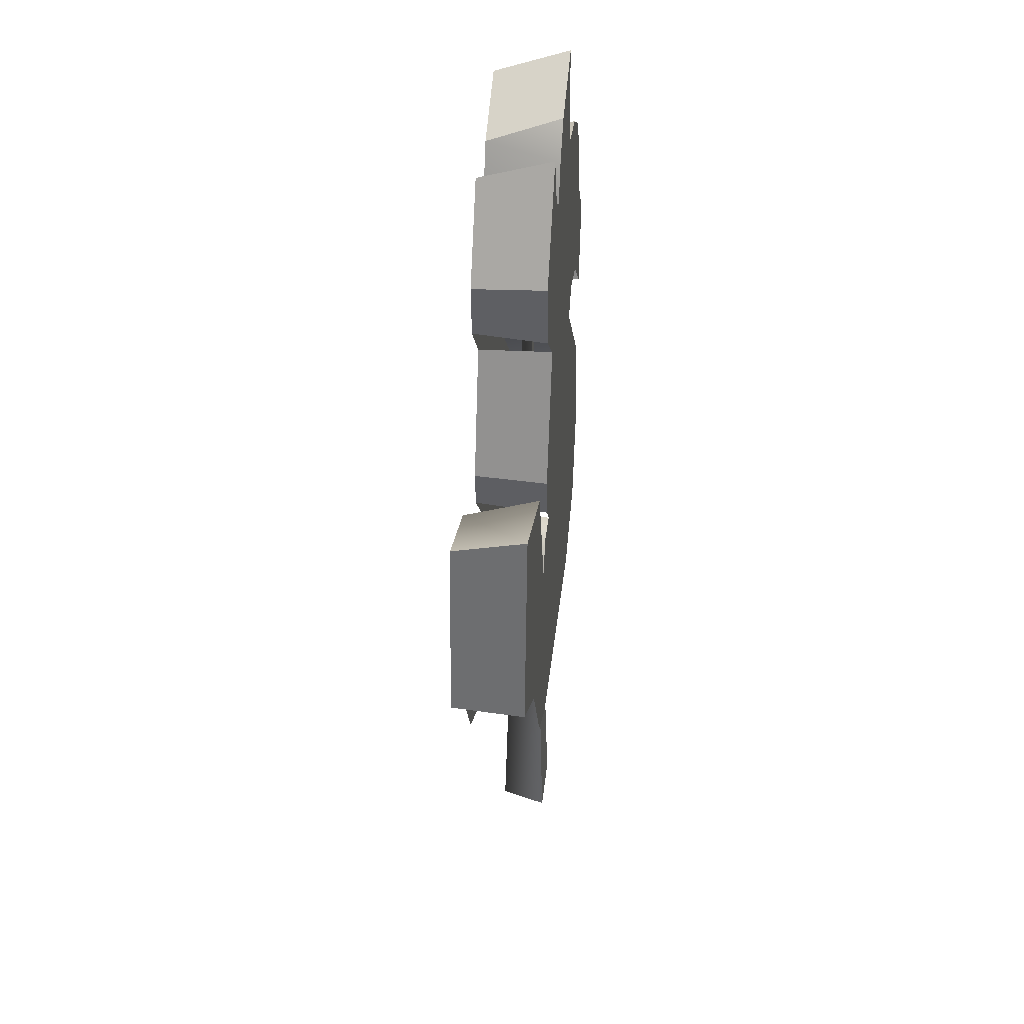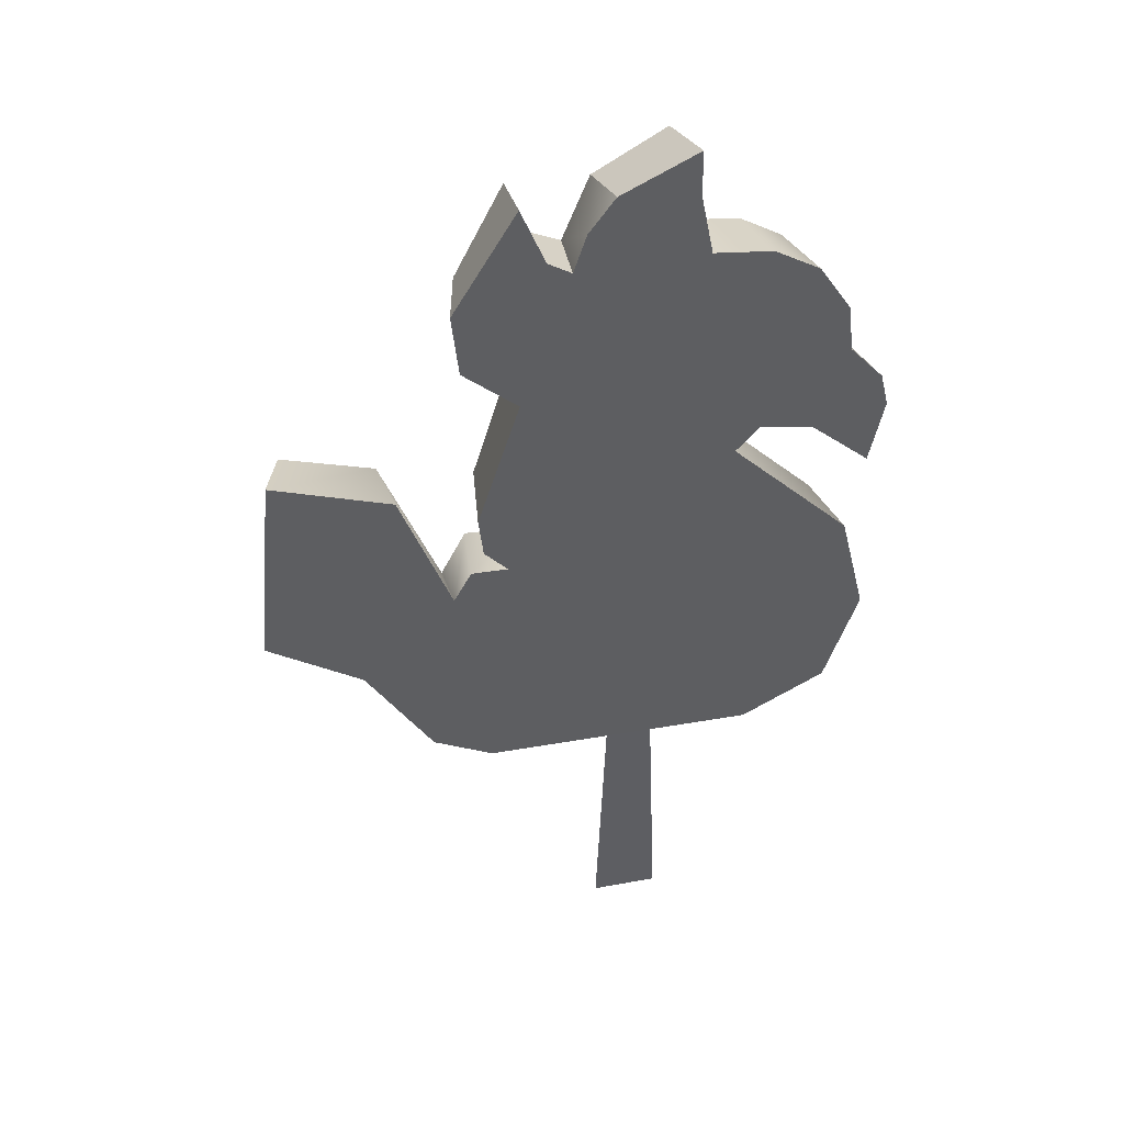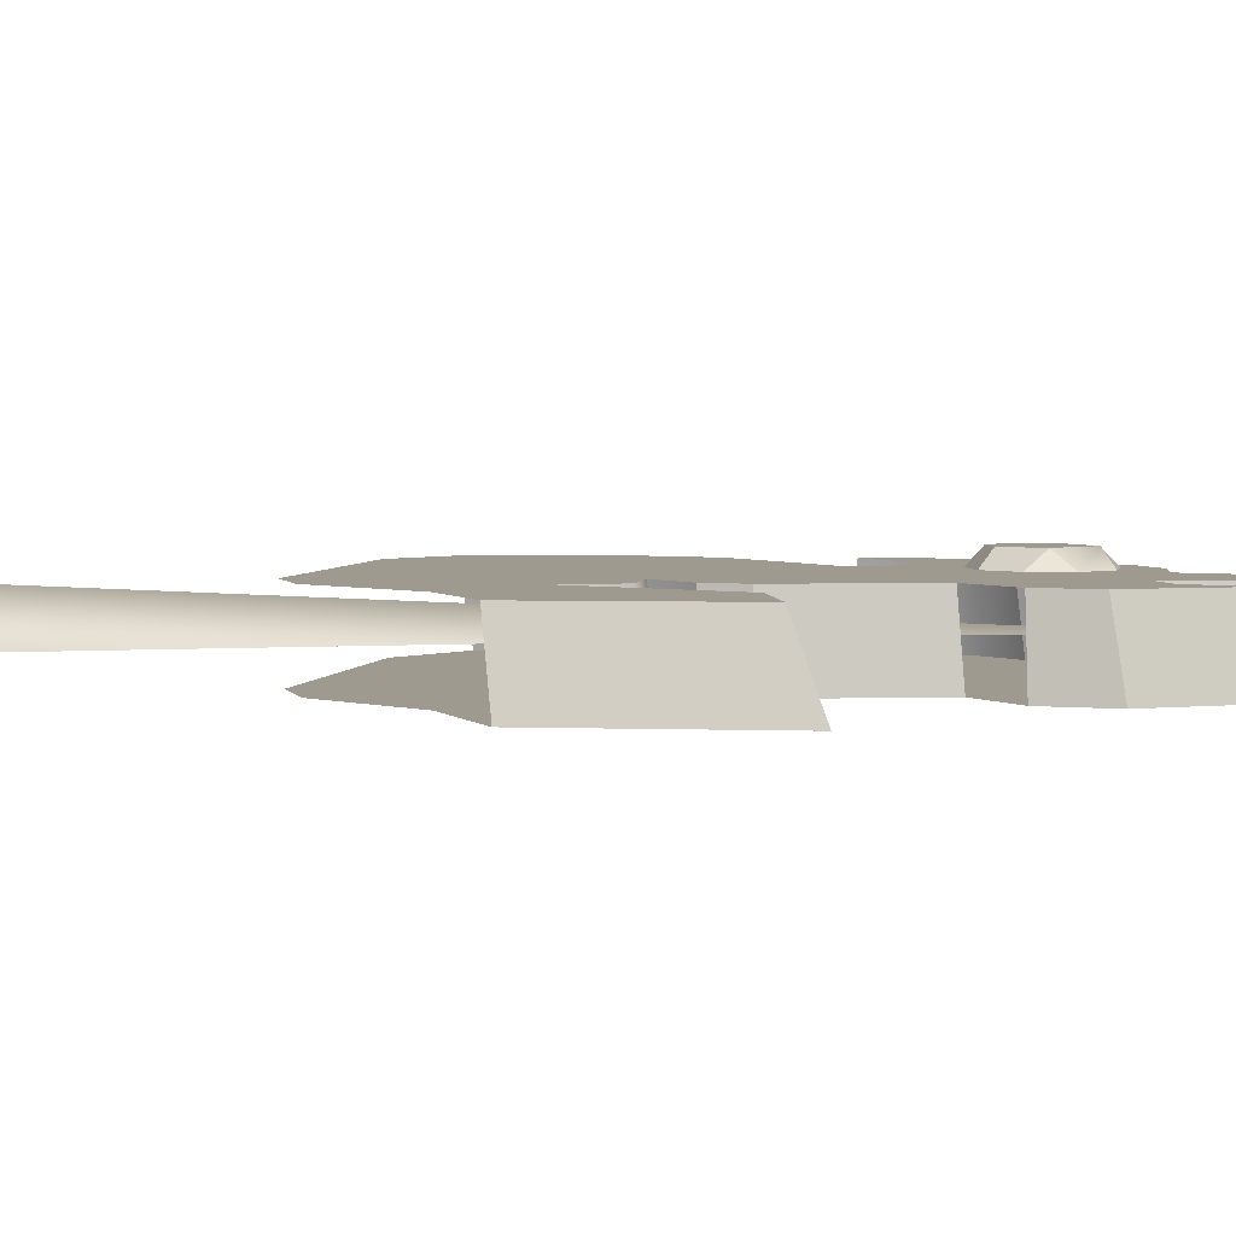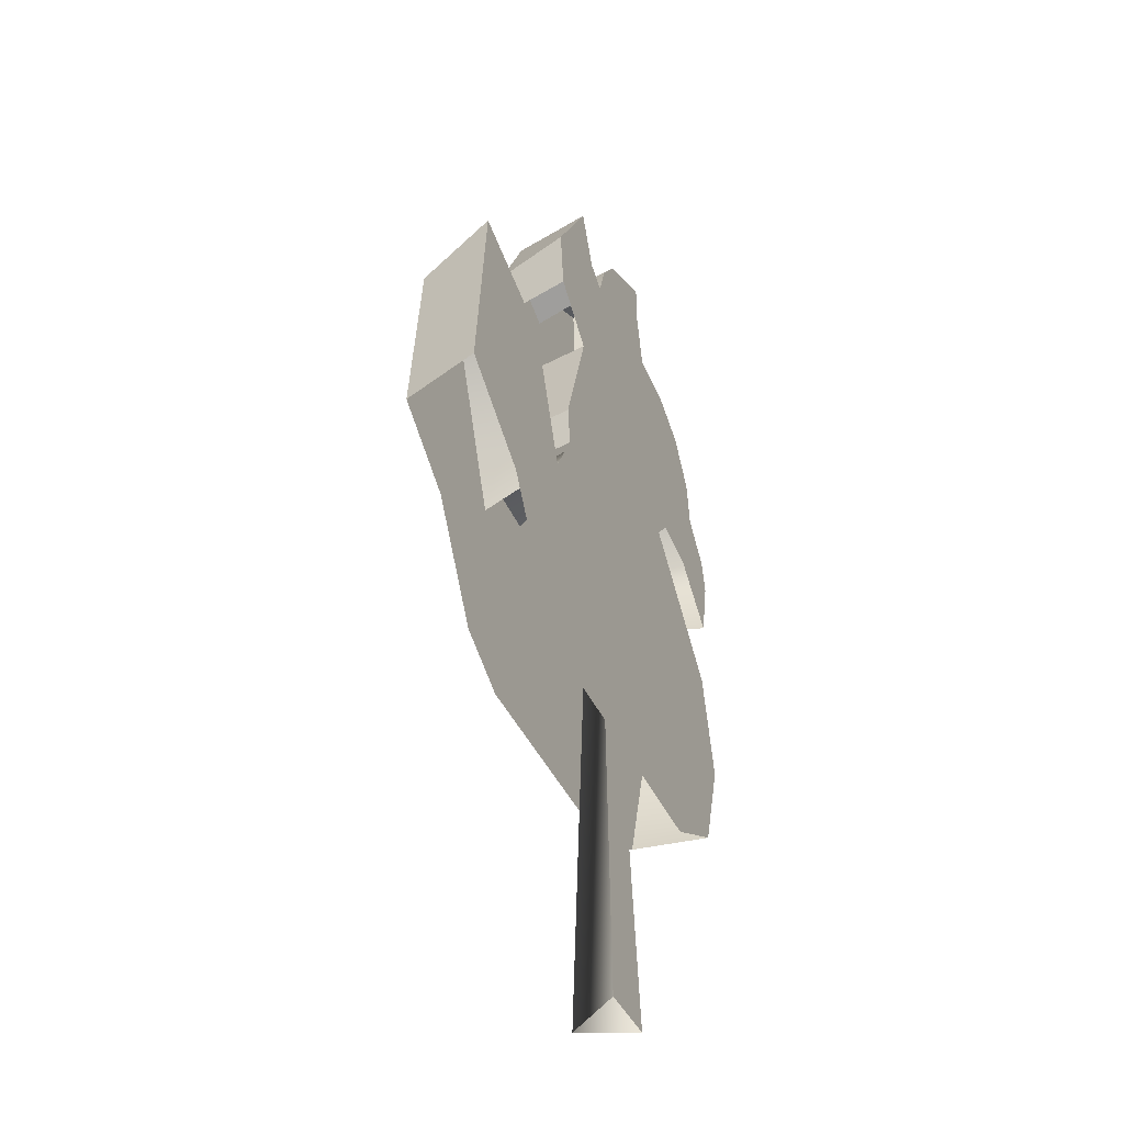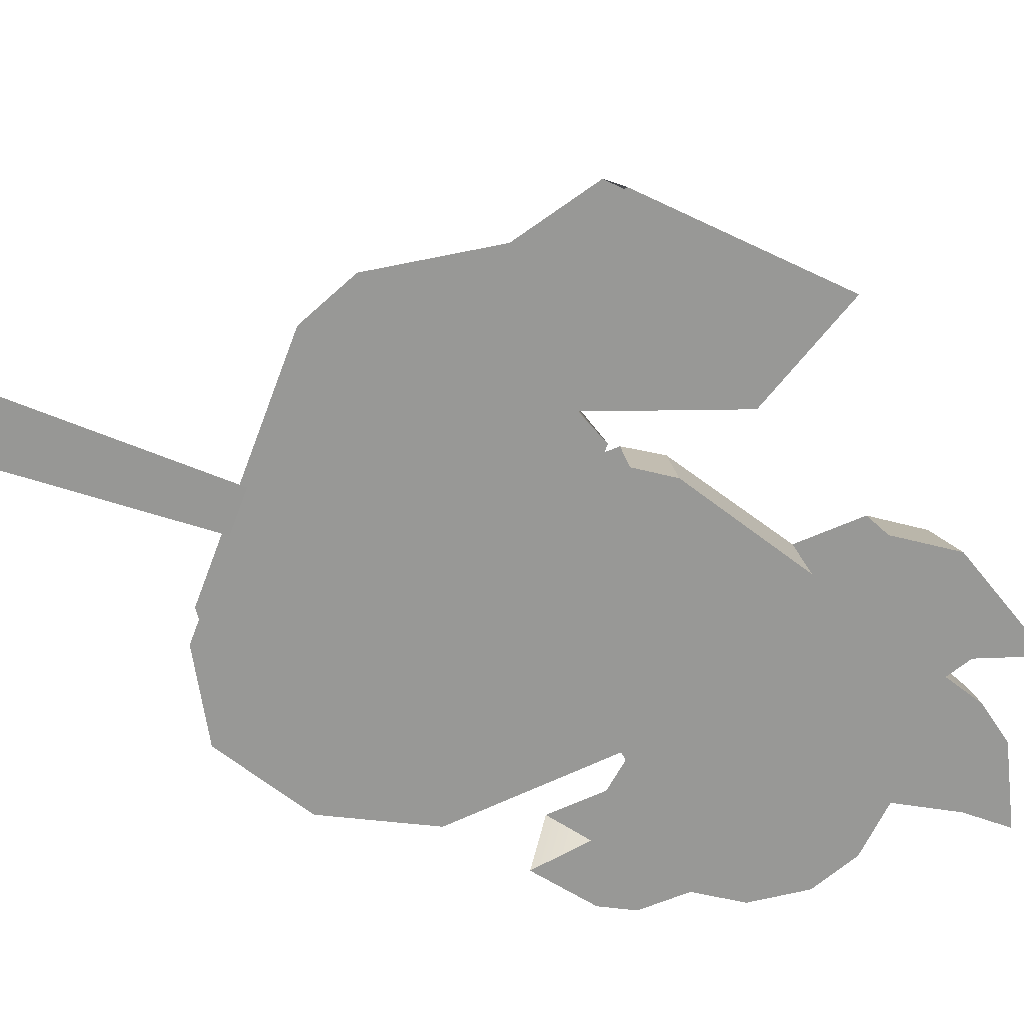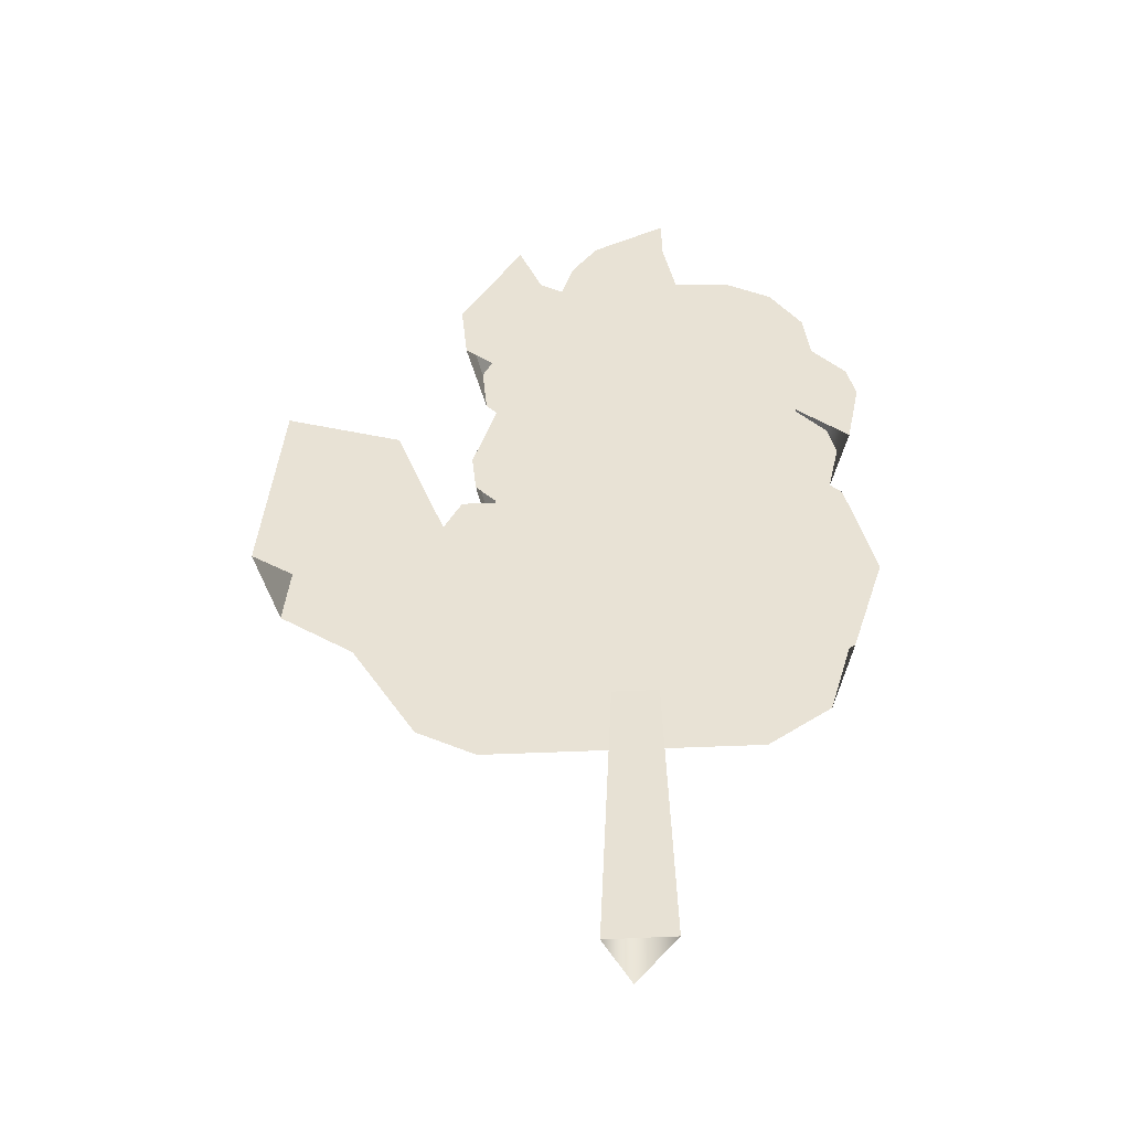
<metadata>
{"format":"obj","ext":"obj","renderer":"f3d","projection":"perspective","resolution":1024,"background":"white","views":[{"elev":38.3,"azim":96.3,"up":"+Y"},{"elev":43.5,"azim":167.7,"up":"+Y"},{"elev":3.9,"azim":101.9,"up":"+Z"},{"elev":-41.5,"azim":113.4,"up":"+Y"},{"elev":-68.5,"azim":70.2,"up":"+Z"},{"elev":-46.2,"azim":-176.1,"up":"+Y"}]}
</metadata>
<code>
g [inn]house_weathercock
v 0.00297 1.104 -0.004806
v 0.05894 -0.1211 -0.041
v 0.02257 -0.1363 0.02905
v -0.036 -0.1211 -0.041
v 0.00297 1.104 -0.004806
v 0.02257 -0.1363 0.02905
v -0.04108 0.9544 0.04997
v -0.06503 0.9786 0.07329
v -0.05077 1.009 0.04997
v -0.09353 1.045 0.04997
v -0.1214 1.026 0.07329
v -0.1493 1.045 0.04997
v -0.1921 1.009 0.04997
v -0.1778 0.9786 0.07329
v -0.2018 0.9544 0.04997
v 0.05836 1.187 0.05
v 0.04977 1.223 -0.05744
v 0.08623 1.174 -0.05744
v 0.05894 -0.1211 -0.041
v 0.00297 1.104 -0.004806
v -0.036 -0.1211 -0.041
v -0.05077 1.009 0.04997
v -0.06503 0.9786 0.07329
v -0.1214 1.026 0.07329
v -0.09353 1.045 0.04997
v -0.1493 1.045 0.04997
v -0.1214 1.026 0.07329
v -0.1778 0.9786 0.07329
v -0.1921 1.009 0.04997
v -0.2018 0.9544 0.04997
v -0.1778 0.9786 0.07329
v -0.1606 0.922 0.07329
v -0.1739 0.9061 0.04997
v -0.1739 0.9061 0.04997
v -0.1606 0.922 0.07329
v -0.1214 0.9078 0.07329
v -0.1214 0.887 0.04997
v -0.1214 0.887 0.04997
v -0.1214 0.9078 0.07329
v -0.08225 0.922 0.07329
v -0.06899 0.9061 0.04997
v -0.06899 0.9061 0.04997
v -0.08225 0.922 0.07329
v -0.06503 0.9786 0.07329
v -0.04108 0.9544 0.04997
v -0.1778 0.9786 0.07329
v -0.1214 0.9078 0.07329
v -0.1606 0.922 0.07329
v -0.1214 1.026 0.07329
v -0.06503 0.9786 0.07329
v -0.08225 0.922 0.07329
v -0.04148 1.244 0.05
v -0.05558 1.275 -0.05744
v 0.04977 1.223 -0.05744
v 0.05836 1.187 0.05
v 0.3531 0.7553 0.05
v 0.5088 0.8396 -0.05744
v 0.4832 0.7958 0.05
v 0.3422 0.7819 -0.05744
v 0.2702 0.5425 0.05
v 0.2699 0.5893 -0.05744
v -0.3018 0.8311 0.05
v -0.2845 0.7544 0.05
v -0.3103 0.7418 -0.05744
v -0.3295 0.8363 -0.05744
v -0.2911 0.8776 0.05
v -0.3179 0.8856 -0.05744
v -0.2711 0.9382 -0.05744
v -0.2477 0.9272 0.05
v 0.1687 1.19 0.05
v 0.1704 1.222 -0.05744
v 0.2592 1.075 -0.05744
v 0.2365 1.056 0.05
v 0.1375 1.112 0.05
v 0.1368 1.139 -0.05744
v 0.1704 1.222 -0.05744
v 0.1687 1.19 0.05
v 0.09563 1.093 0.05
v 0.1041 1.119 -0.05744
v 0.1368 1.139 -0.05744
v 0.1375 1.112 0.05
v -0.04584 1.168 0.05
v -0.06129 1.101 0.05
v -0.0739 1.122 -0.05744
v -0.05641 1.21 -0.05744
v -0.04148 1.244 0.05
v -0.05558 1.275 -0.05744
v 0.2347 0.6124 0.05
v 0.2449 0.6359 -0.05744
v 0.2699 0.5893 -0.05744
v 0.2702 0.5425 0.05
v 0.2449 0.6359 -0.05744
v 0.2347 0.6124 0.05
v 0.1569 0.6082 0.05
v 0.1934 0.6344 -0.05744
v -0.251 0.3124 0.05
v -0.2804 0.3227 -0.05744
v -0.3269 0.4674 -0.05744
v -0.2996 0.4755 0.05
v -0.2893 0.6208 -0.05744
v -0.2692 0.6086 0.05
v -0.1209 0.7899 -0.05744
v -0.108 0.7704 0.05
v -0.2477 0.9272 0.05
v -0.2711 0.9382 -0.05744
v -0.2622 1.008 -0.05744
v -0.2394 0.9933 0.05
v -0.2177 1.076 -0.05744
v -0.1981 1.057 0.05
v -0.1548 1.113 -0.05744
v -0.1397 1.092 0.05
v -0.1397 1.092 0.05
v -0.1548 1.113 -0.05744
v -0.0739 1.122 -0.05744
v -0.06129 1.101 0.05
v 0.1635 0.9092 0.05
v 0.1732 0.9191 -0.05744
v 0.233 0.7288 -0.05744
v 0.2193 0.7238 0.05
v 0.05836 1.187 0.05
v -0.04584 1.168 0.05
v -0.04148 1.244 0.05
v 0.09563 1.093 0.05
v -0.06129 1.101 0.05
v -0.108 0.7704 0.05
v -0.1397 1.092 0.05
v 0.1635 0.9092 0.05
v 0.1375 1.112 0.05
v 0.2287 0.9791 0.05
v 0.2365 1.056 0.05
v 0.1687 1.19 0.05
v 0.2193 0.7238 0.05
v 0.2112 0.6676 0.05
v 0.1569 0.6082 0.05
v -0.153 0.8259 0.05
v -0.2692 0.6086 0.05
v -0.1981 1.057 0.05
v -0.2394 0.9933 0.05
v -0.2477 0.9272 0.05
v -0.2996 0.4755 0.05
v -0.2267 0.8139 0.05
v -0.2911 0.8776 0.05
v -0.3018 0.8311 0.05
v -0.2845 0.7544 0.05
v -0.251 0.3124 0.05
v -0.1616 0.2521 0.05
v 0.2239 0.2575 0.05
v 0.2347 0.6124 0.05
v 0.2702 0.5425 0.05
v 0.309 0.303 0.05
v 0.4032 0.4583 0.05
v 0.3531 0.7553 0.05
v 0.5112 0.5331 0.05
v 0.4832 0.7958 0.05
v 0.09563 1.093 0.05
v 0.05836 1.187 0.05
v 0.08623 1.174 -0.05744
v 0.1041 1.119 -0.05744
v -0.3103 0.7418 -0.05744
v -0.2267 0.8141 -0.05744
v -0.3295 0.8363 -0.05744
v -0.3179 0.8856 -0.05744
v -0.2711 0.9382 -0.05744
v -0.153 0.8259 -0.05744
v -0.153 0.8259 -0.05744
v -0.2622 1.008 -0.05744
v -0.2177 1.076 -0.05744
v -0.1548 1.113 -0.05744
v -0.1209 0.7899 -0.05744
v -0.0739 1.122 -0.05744
v 0.1041 1.119 -0.05744
v -0.05641 1.21 -0.05744
v 0.08623 1.174 -0.05744
v 0.04977 1.223 -0.05744
v -0.05558 1.275 -0.05744
v 0.1732 0.9191 -0.05744
v 0.1368 1.139 -0.05744
v 0.2496 0.9844 -0.05744
v 0.2592 1.075 -0.05744
v 0.1704 1.222 -0.05744
v 0.233 0.7288 -0.05744
v 0.2264 0.67 -0.05744
v 0.1934 0.6344 -0.05744
v -0.2893 0.6208 -0.05744
v -0.3269 0.4674 -0.05744
v -0.2804 0.3227 -0.05744
v -0.1616 0.2578 -0.05744
v 0.2239 0.2631 -0.05744
v 0.2449 0.6359 -0.05744
v 0.2699 0.5893 -0.05744
v 0.309 0.3079 -0.05744
v 0.4032 0.4607 -0.05744
v 0.3422 0.7819 -0.05744
v 0.5366 0.5497 -0.05744
v 0.5088 0.8396 -0.05744
v 0.4832 0.7958 0.05
v 0.5088 0.8396 -0.05744
v 0.5366 0.5497 -0.05744
v 0.5112 0.5331 0.05
v 0.233 0.7288 -0.05744
v 0.2264 0.67 -0.05744
v 0.2112 0.6676 0.05
v 0.2193 0.7238 0.05
v 0.2592 1.075 -0.05744
v 0.2496 0.9844 -0.05744
v 0.2287 0.9791 0.05
v 0.2365 1.056 0.05
g [inn]house_weathercock_0
f 3 2 1
f 6 5 4
f 9 8 7
f 12 11 10
f 15 14 13
f 18 17 16
f 21 20 19
f 24 23 22
f 25 24 22
f 28 27 26
f 29 28 26
f 32 31 30
f 33 32 30
f 36 35 34
f 37 36 34
f 40 39 38
f 41 40 38
f 44 43 42
f 45 44 42
f 48 47 46
f 46 47 49
f 49 47 50
f 50 47 51
f 54 53 52
f 55 54 52
f 58 57 56
f 57 59 56
f 56 59 60
f 59 61 60
f 64 63 62
f 65 64 62
f 65 62 66
f 67 65 66
f 68 67 66
f 69 68 66
f 72 71 70
f 73 72 70
f 76 75 74
f 77 76 74
f 80 79 78
f 81 80 78
f 84 83 82
f 85 84 82
f 85 82 86
f 87 85 86
f 90 89 88
f 91 90 88
f 94 93 92
f 95 94 92
f 98 97 96
f 99 98 96
f 100 98 99
f 101 100 99
f 102 100 101
f 103 102 101
f 106 105 104
f 107 106 104
f 108 106 107
f 109 108 107
f 110 108 109
f 111 110 109
f 114 113 112
f 115 114 112
f 118 117 116
f 119 118 116
f 122 121 120
f 123 120 121
f 124 123 121
f 123 124 125
f 124 126 125
f 127 123 125
f 128 123 127
f 129 128 127
f 128 129 130
f 128 130 131
f 127 125 132
f 133 132 125
f 134 133 125
f 126 135 125
f 136 134 125
f 126 137 135
f 138 135 137
f 139 135 138
f 140 134 136
f 135 139 141
f 142 141 139
f 142 143 141
f 144 141 143
f 145 134 140
f 146 134 145
f 147 134 146
f 134 147 148
f 148 147 149
f 147 150 149
f 149 150 151
f 152 149 151
f 152 151 153
f 154 152 153
f 157 156 155
f 158 157 155
f 161 160 159
f 162 160 161
f 160 162 163
f 163 164 160
f 165 164 163
f 166 165 163
f 167 165 166
f 167 168 165
f 168 164 165
f 169 164 168
f 170 169 168
f 170 171 169
f 171 170 172
f 173 171 172
f 174 173 172
f 172 175 174
f 171 176 169
f 171 177 176
f 177 178 176
f 178 177 179
f 177 180 179
f 169 176 181
f 181 182 169
f 183 169 182
f 183 184 169
f 183 185 184
f 183 186 185
f 183 187 186
f 183 188 187
f 183 189 188
f 189 190 188
f 191 188 190
f 192 191 190
f 193 192 190
f 194 192 193
f 195 194 193
f 198 197 196
f 199 198 196
f 202 201 200
f 203 202 200
f 206 205 204
f 207 206 204

</code>
